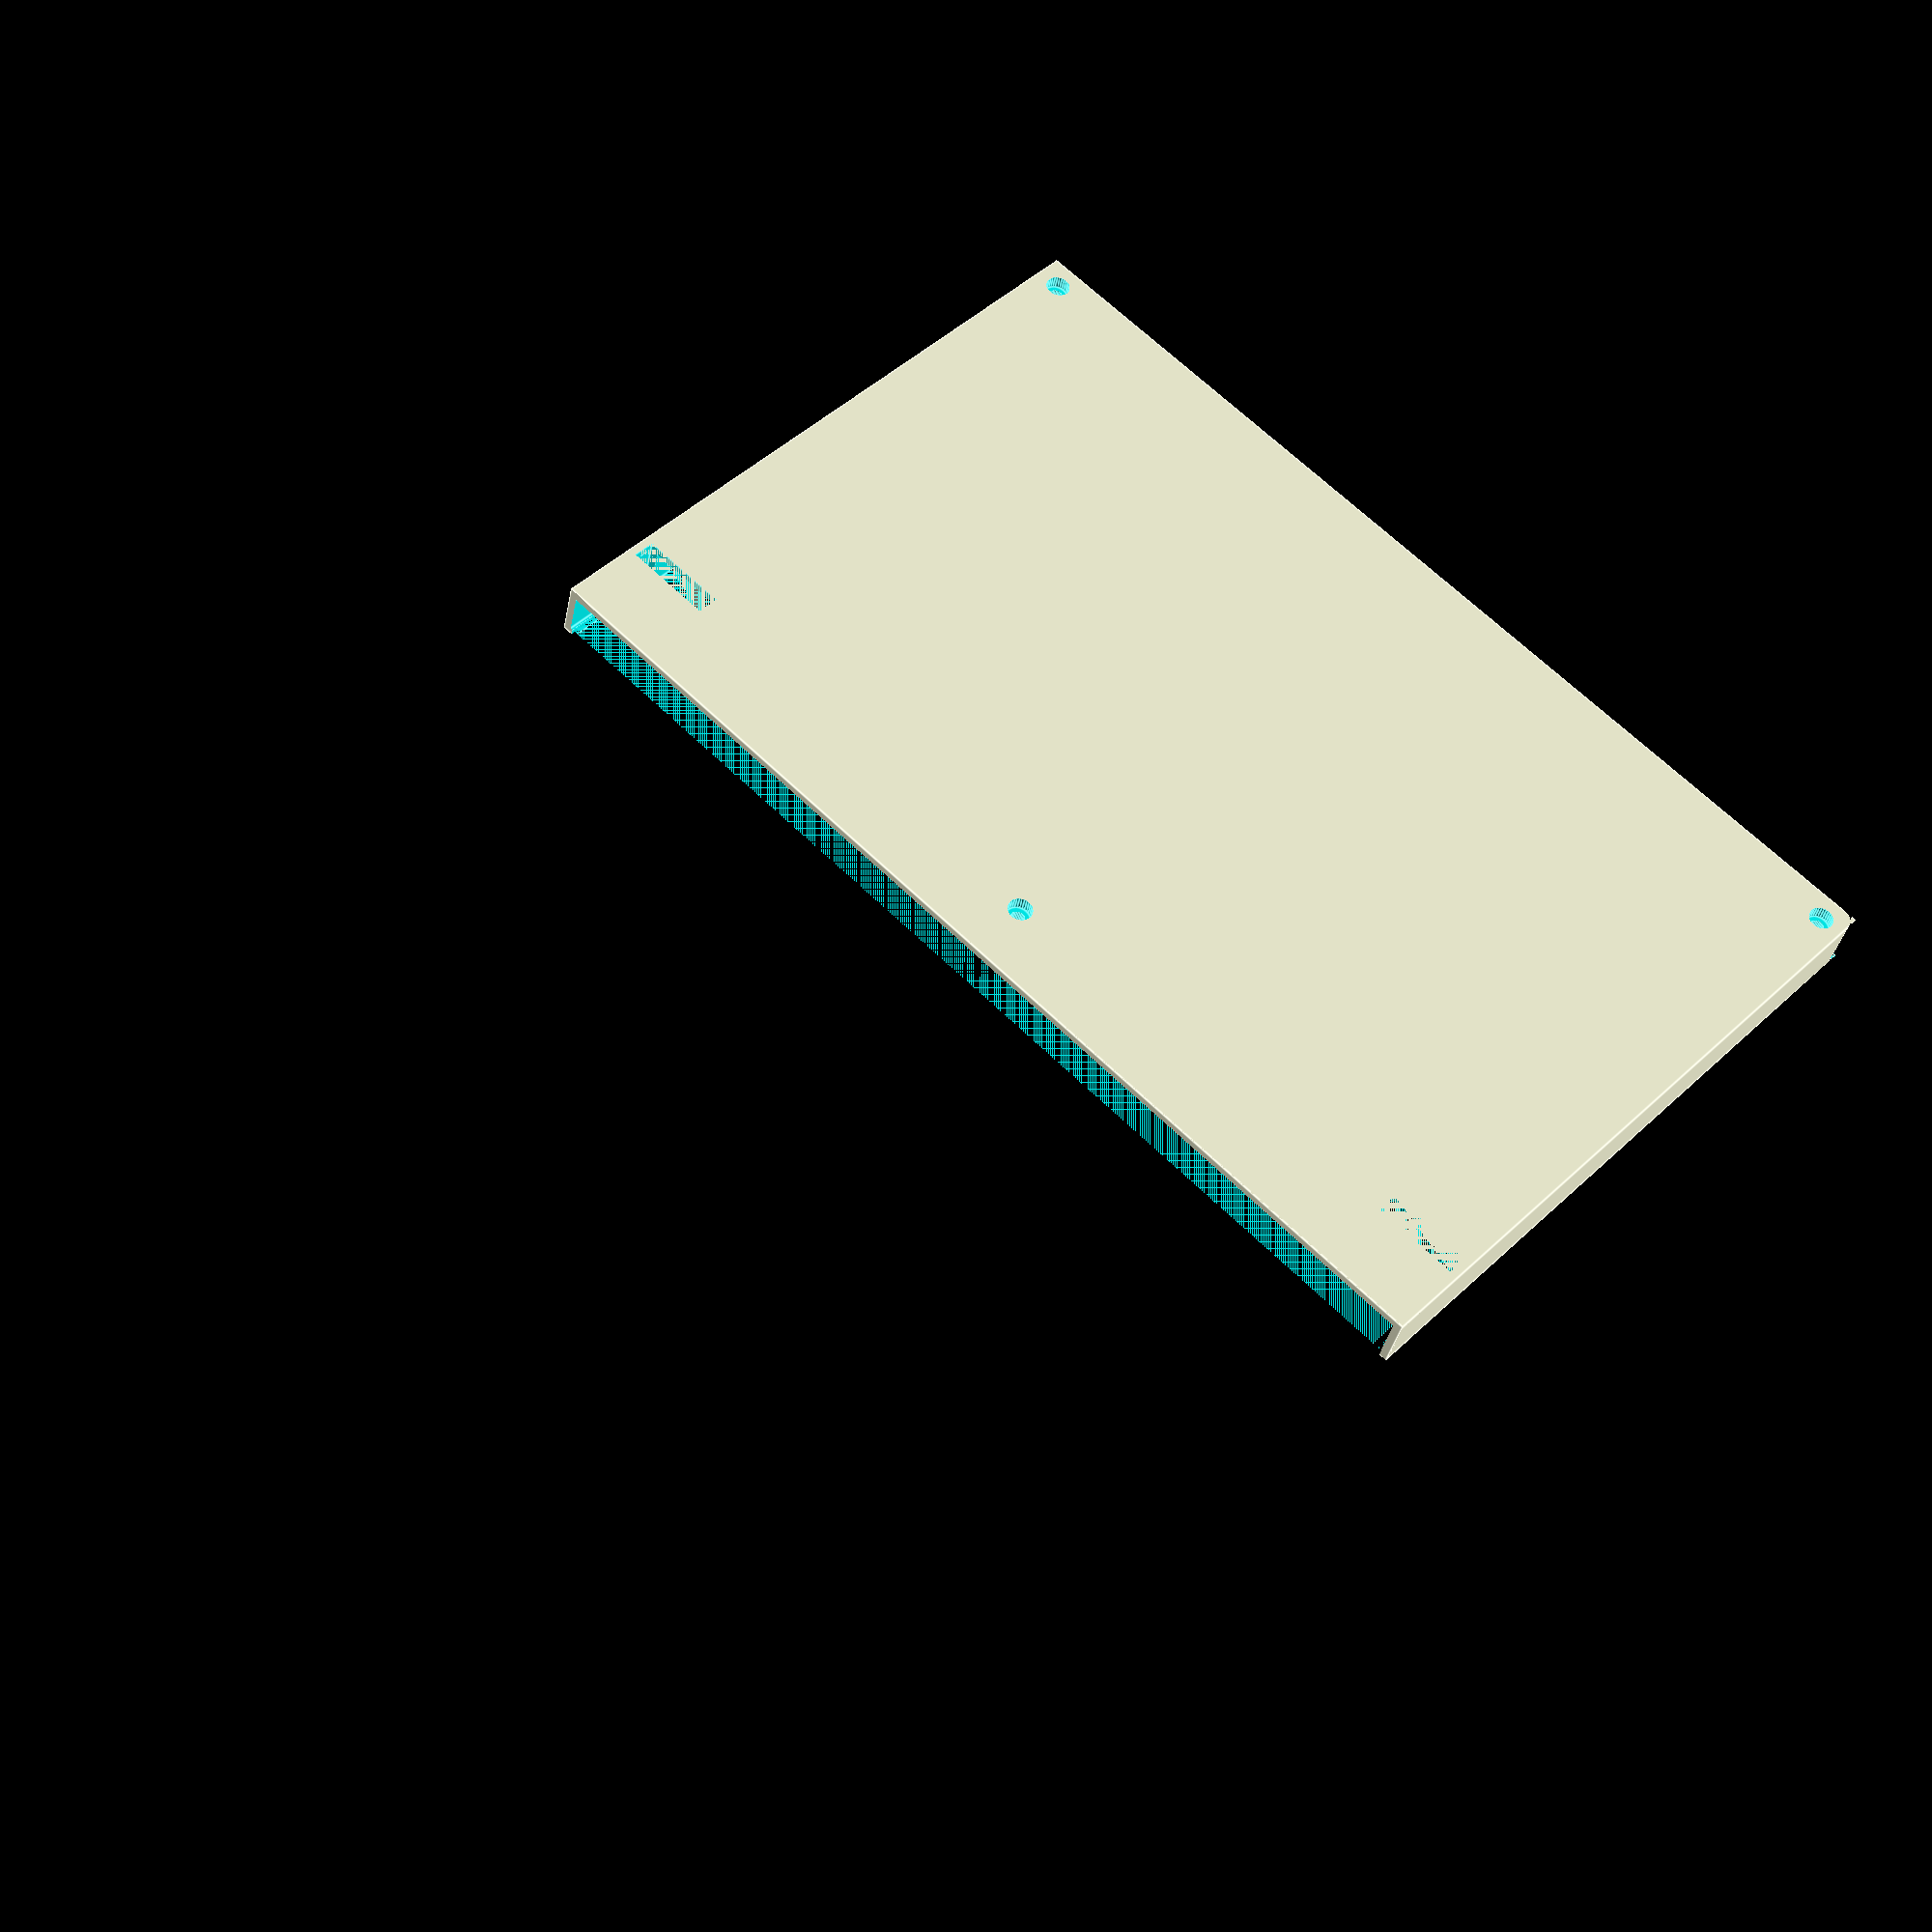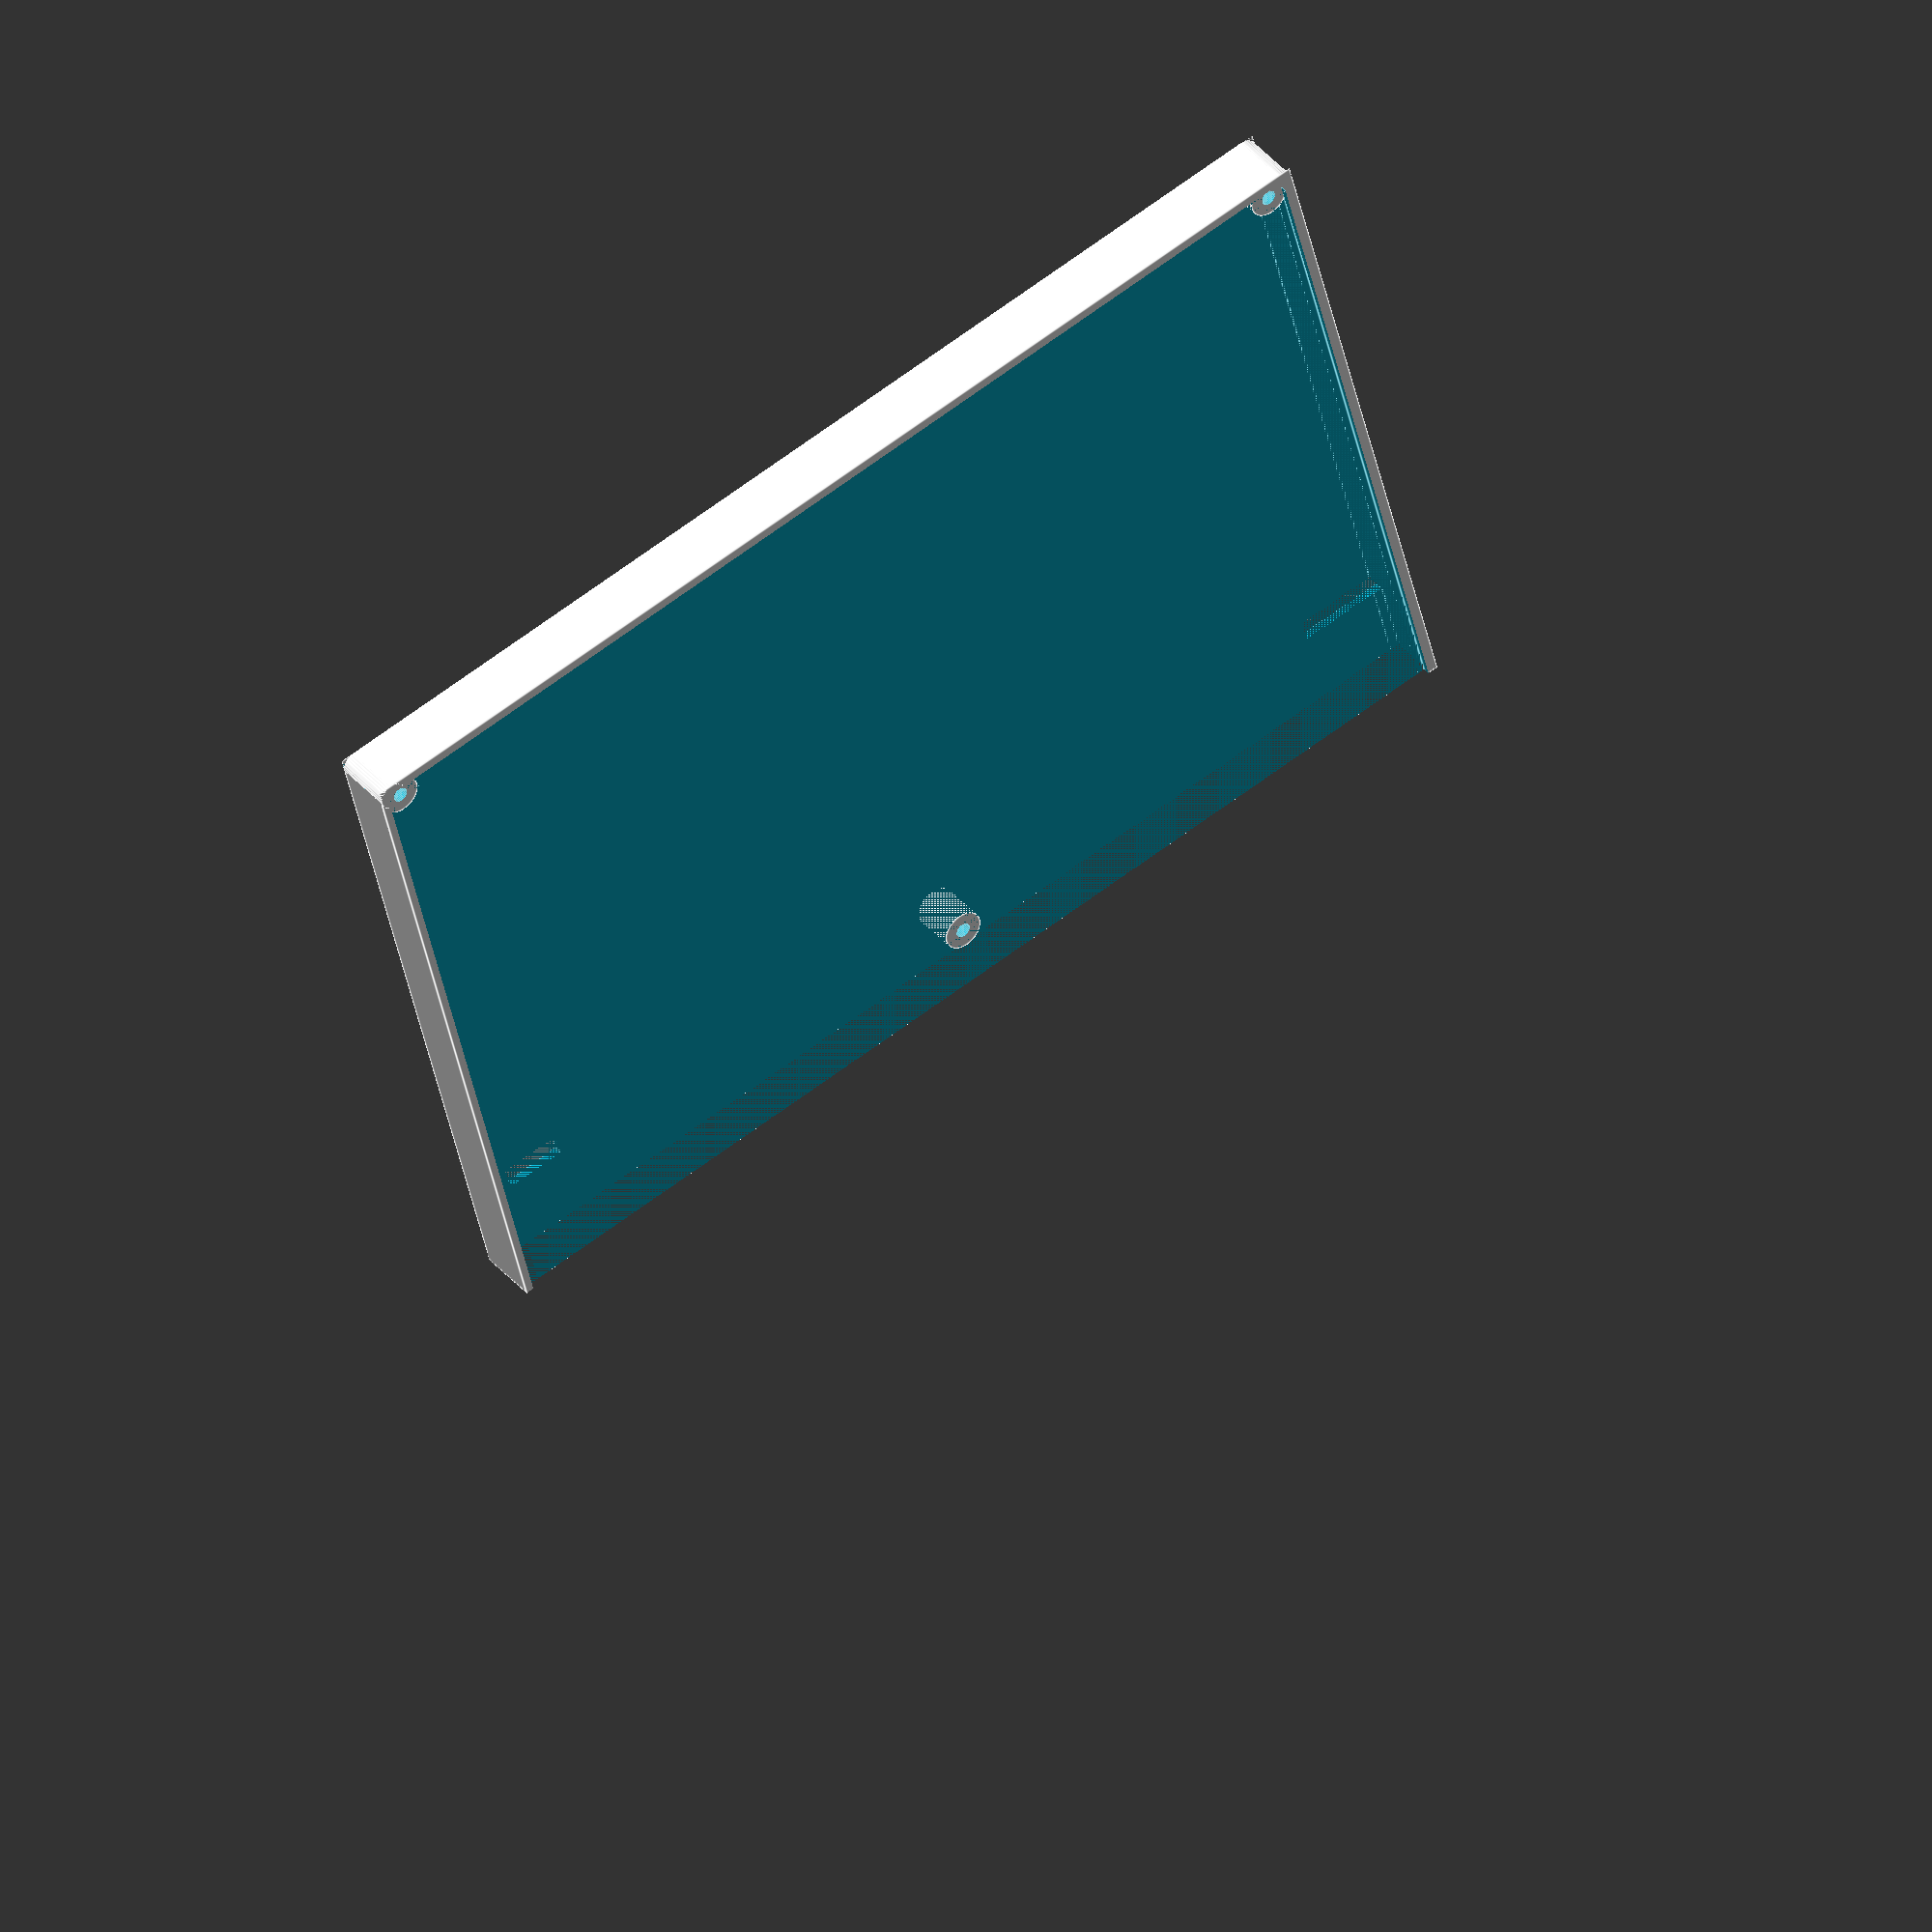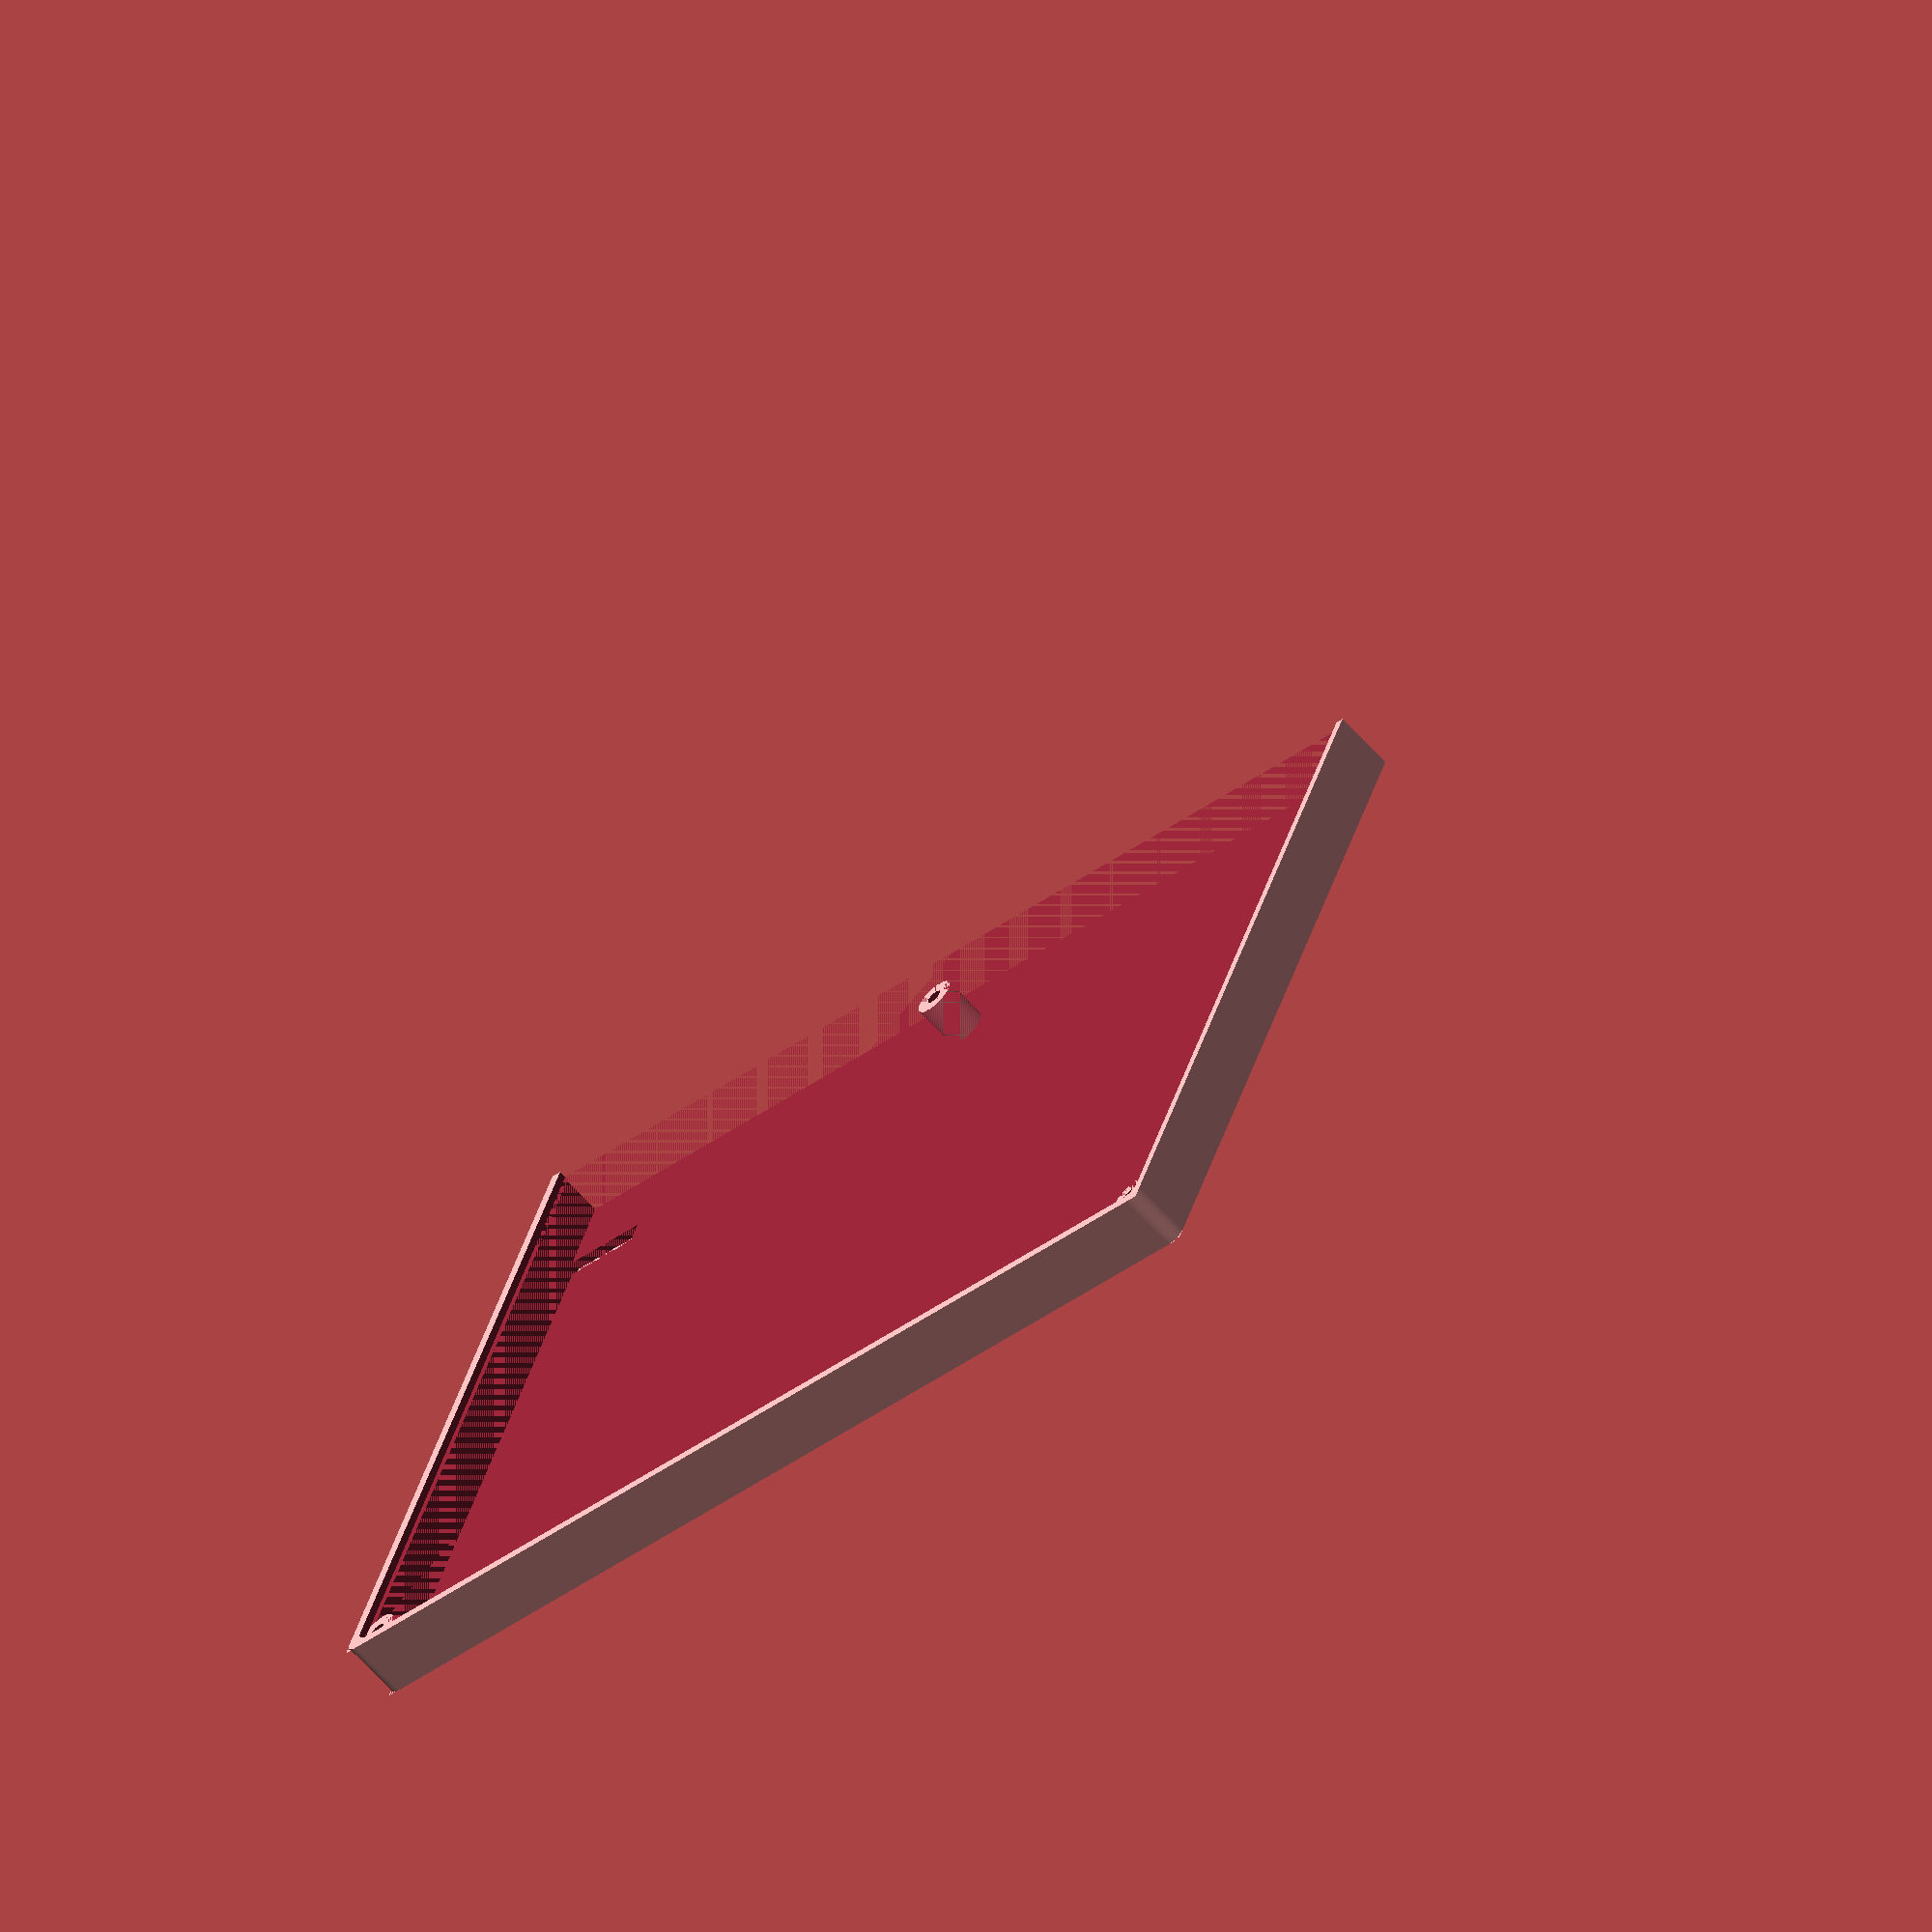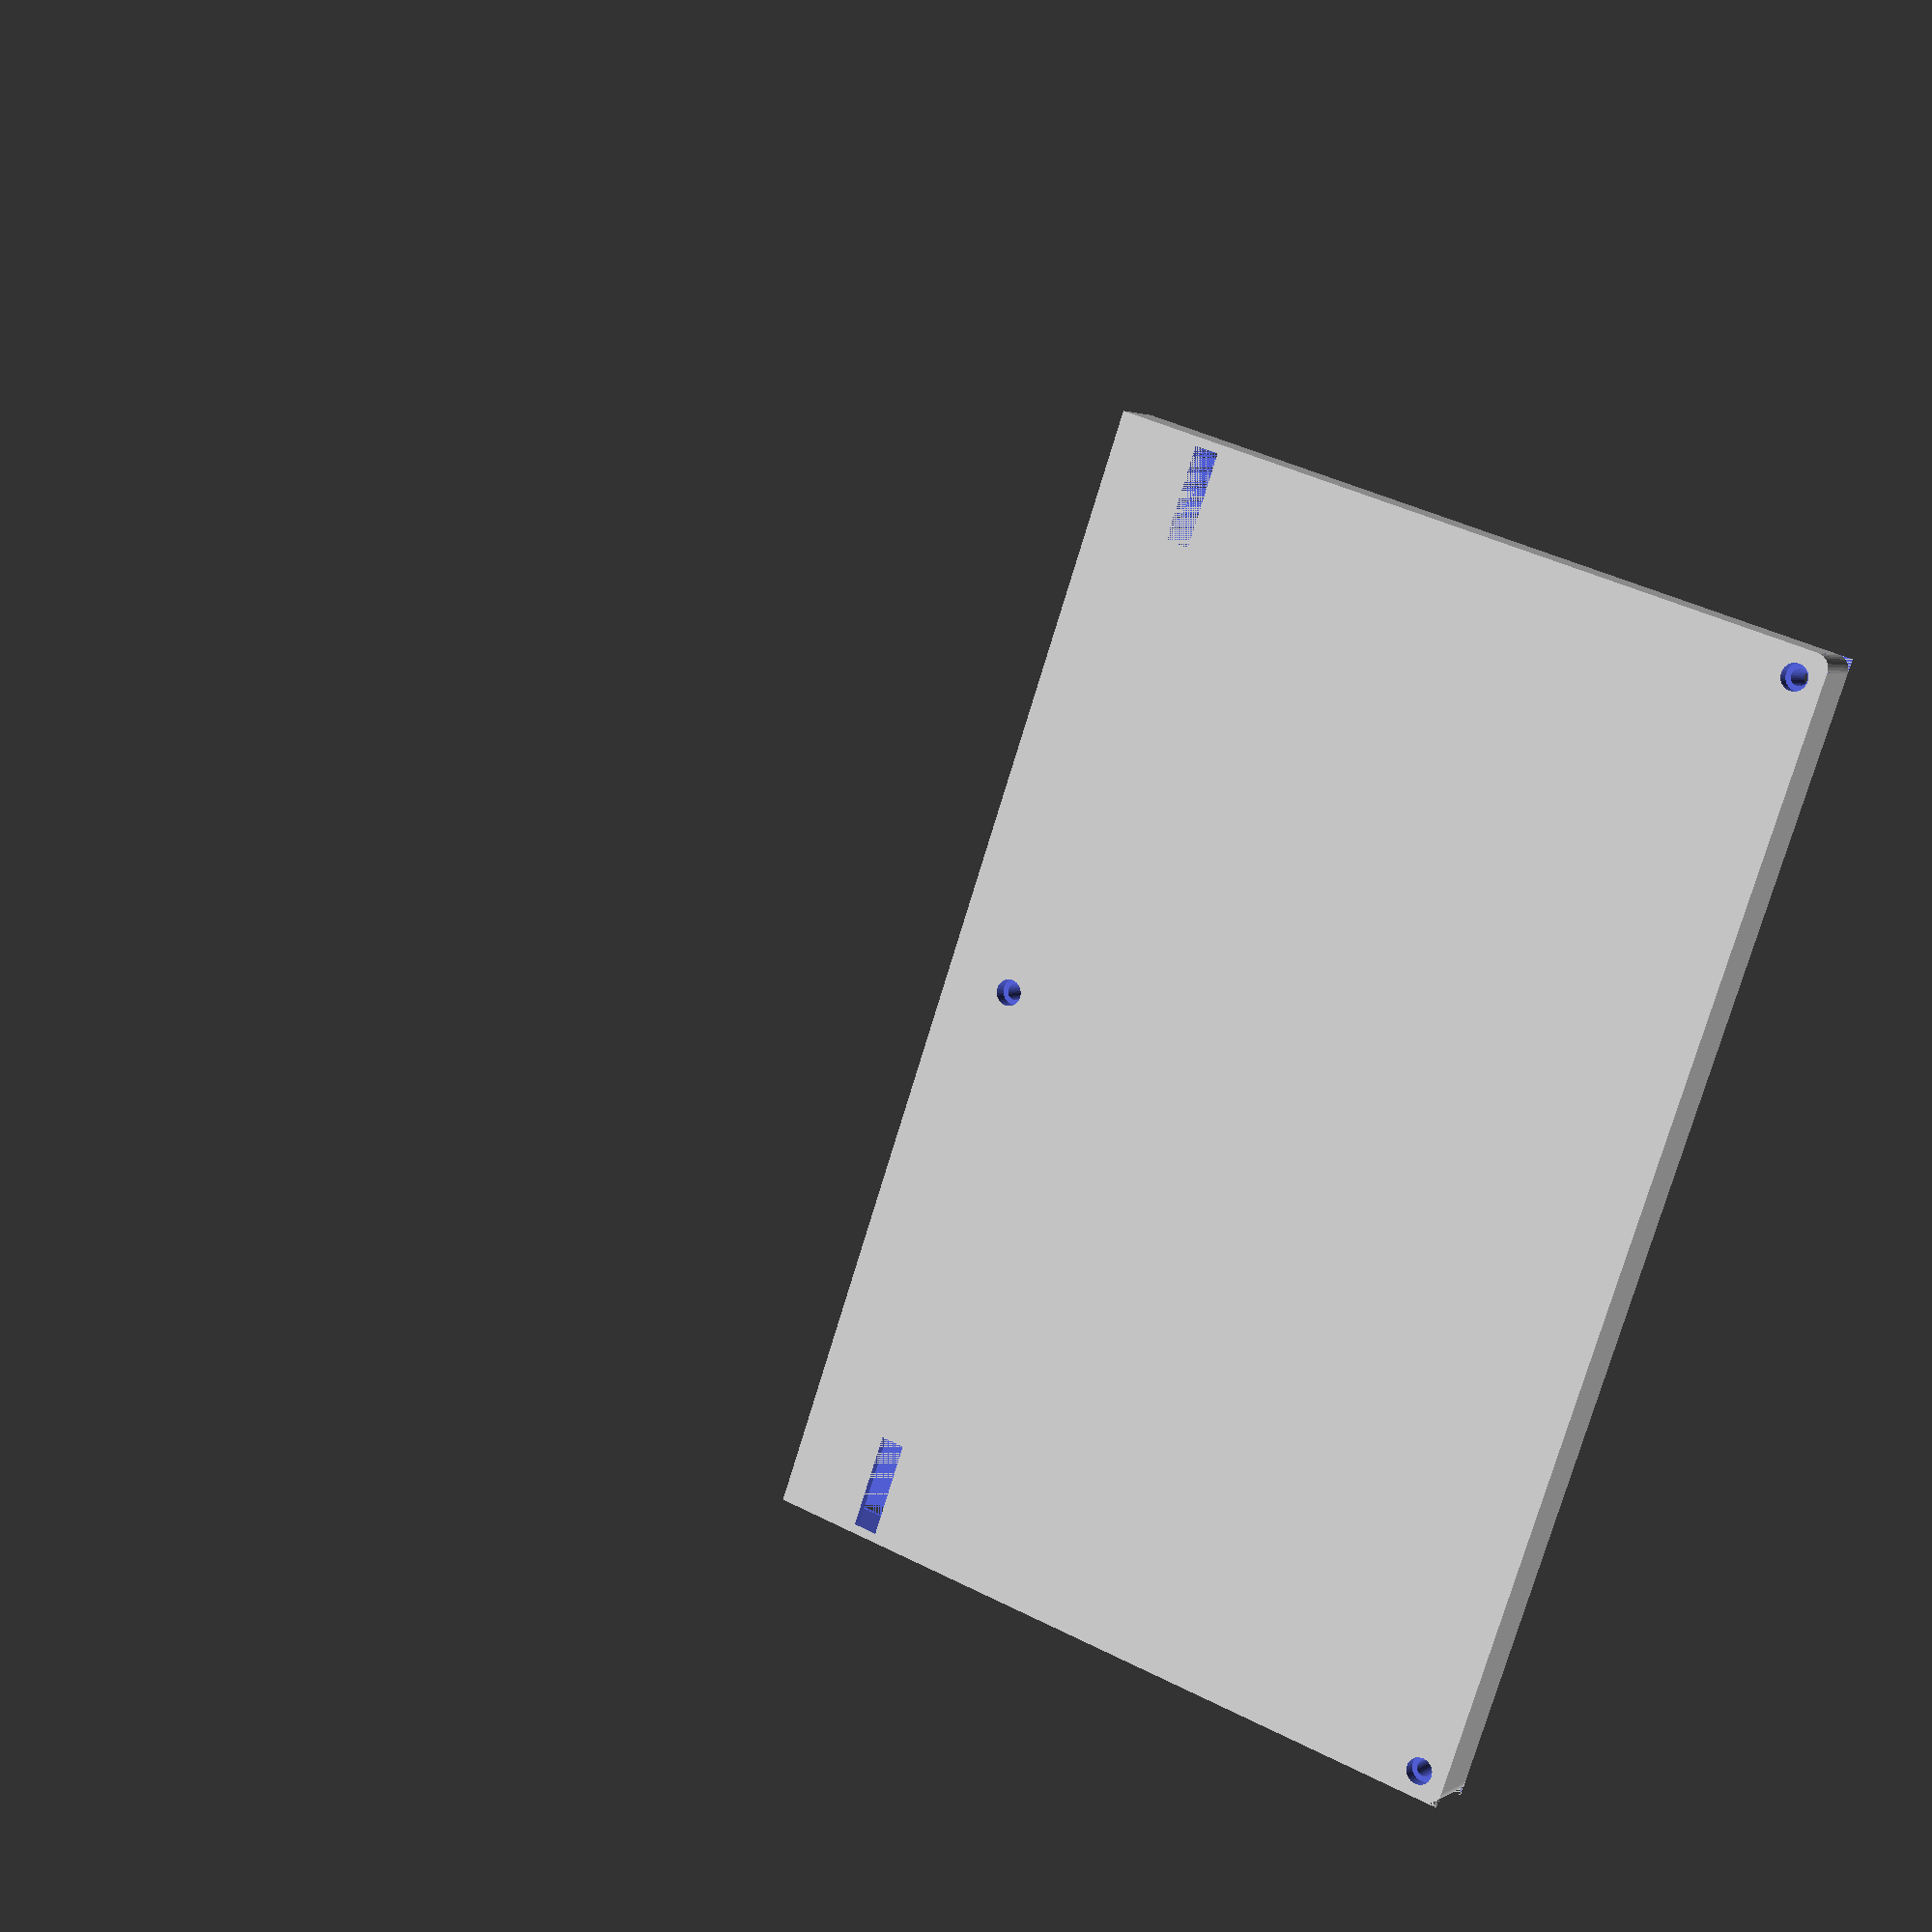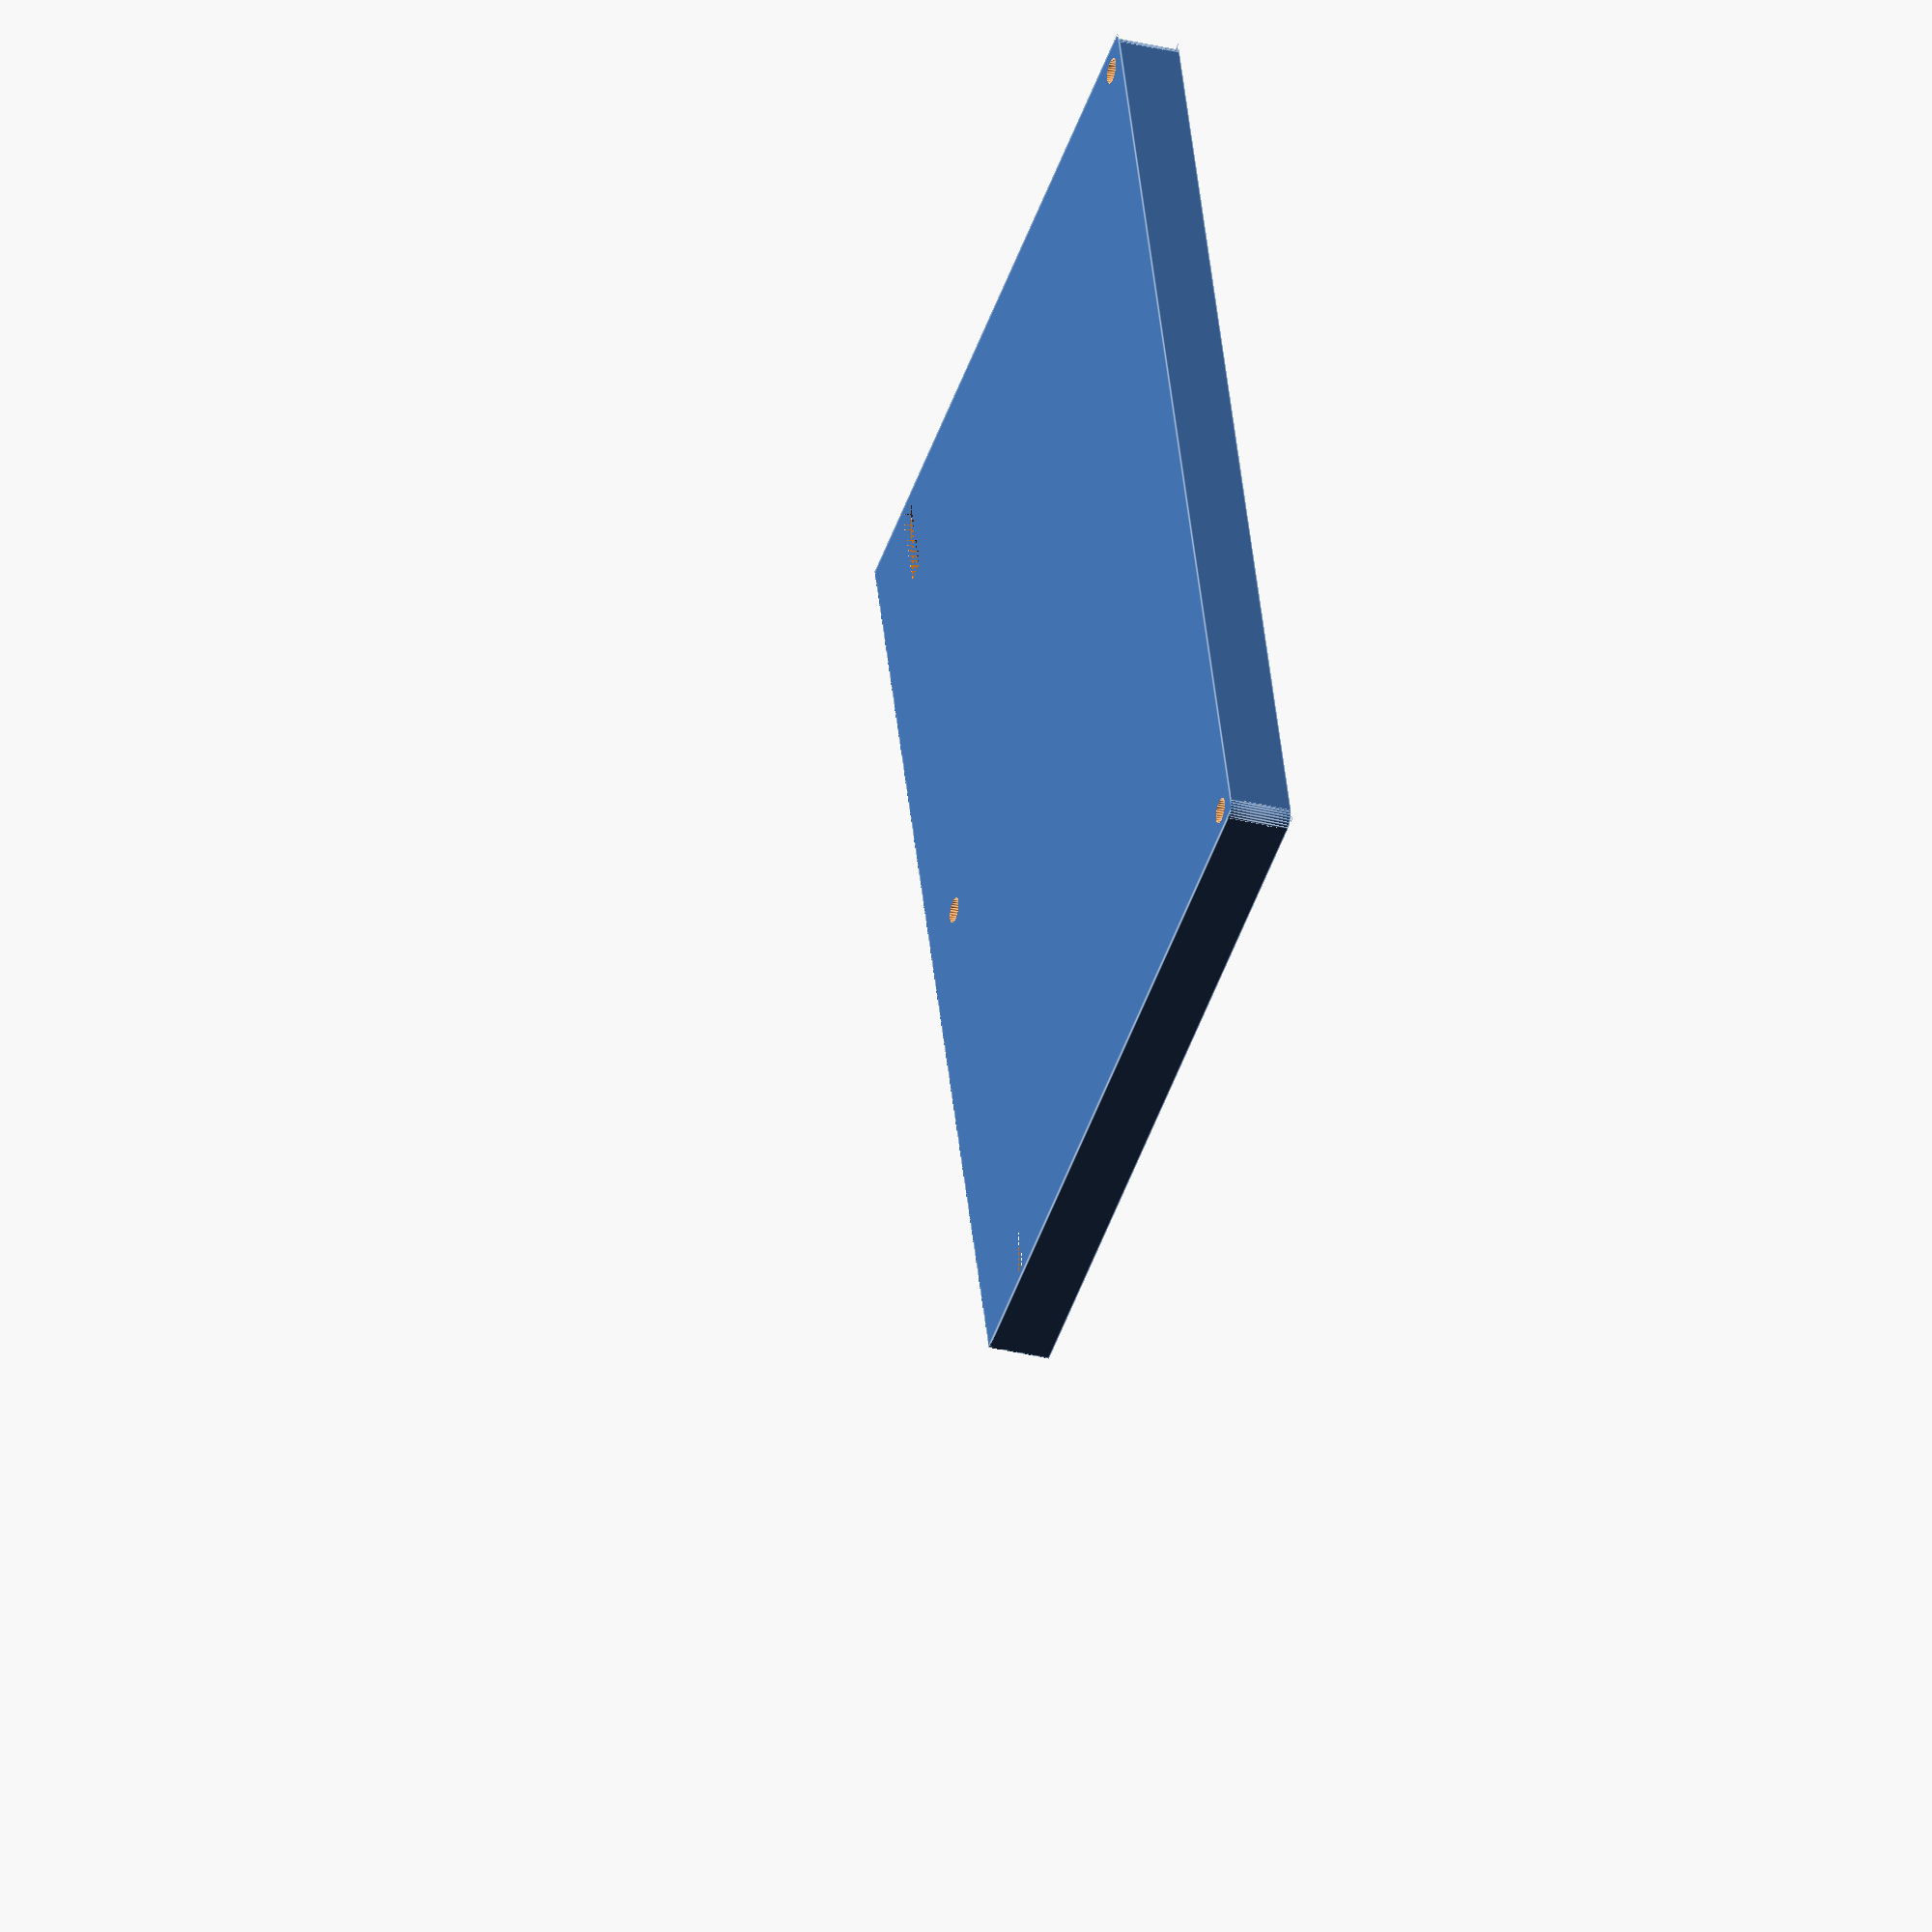
<openscad>

board_width = 240;
board_height = 314;
wall_width = 2;
board_overlap = 2;
tol = 0.2;
screw_radius = 1.7;
screw_head_radius = 2.8;
screw_head_height = 3;
screw_offset = 3.5;
standoff_height = 10;
standoff_radius = screw_head_radius * 1.6;

interlock_width = 20;

case_width = board_width + (wall_width + tol) * 2;
case_height = board_height + (wall_width + tol) * 2;
case_depth = 1.6 + standoff_height + wall_width;

standoff_positions = [
    [screw_offset, screw_offset],
    [board_width - screw_offset, screw_offset],
    [board_width / 2, 30],
    [screw_offset, board_height - screw_offset],
    [board_width - screw_offset, board_height - screw_offset],
    [board_width / 2, 172]
];

module meniscus(height, radius) {
    difference() {
        cube([radius + 0.1, radius + 0.1, height]);
        translate([-0.1, -0.1, -0.1]) {
            cylinder(height + 0.1, radius + 0.1, radius + 0.1, $fn=32);
        }
    }
}

module rounded_cube(x, y, z, r = 3) {
    difference() {
        cube([x, y, z]);
        translate([x - r, y - r]) meniscus(z, r);
        translate([r, y - r]) rotate([0, 0, 90]) meniscus(z, r);
        translate([r, r]) rotate([0, 0, 180]) meniscus(z, r);
        translate([x - r, r]) rotate([0, 0, 270]) meniscus(z, r);
    }
}

module screw_hole(x, y) {
    translate([x + wall_width, y + wall_width, -tol]) {
        cylinder(
            standoff_height + wall_width + tol * 2,
            screw_radius,
            screw_radius,
            $fn=32
        );
        cylinder(
            screw_head_height + tol * 2,
            screw_head_radius,
            screw_head_radius,
            $fn=32
        );
    }
}

module standoff(x, y) {
    translate([x + wall_width, y + wall_width, wall_width]) {
        cylinder(standoff_height, standoff_radius, standoff_radius, $fn=32);
    }
}


module full_case() {
    difference() {
        union() {
            difference() {
                rounded_cube(case_width, case_height, case_depth);
                translate([wall_width + board_overlap, wall_width + board_overlap, wall_width]) {
                    rounded_cube(
                        case_width - board_overlap * 2 - wall_width * 2,
                        case_height - board_overlap * 2 - wall_width * 2 + tol,
                        standoff_height
                    );
                }
                translate([
                    wall_width - tol,
                    wall_width - tol,
                    standoff_height + wall_width
                ]) {
                    rounded_cube(
                        board_width + tol,
                        board_height + tol,
                        case_depth - standoff_height
                    );
                }
            }
            for (pos = standoff_positions) {
                standoff(pos[0], pos[1]);
            }
        }
        for (pos = standoff_positions) {
            screw_hole(pos[0], pos[1]);
        }
    }
}

module interlock_holes(t) {
    // Make hole "t" bigger than insert.
    hole_size = 5;
    y = case_height / 2 - t / 2 + 25 - hole_size - wall_width;
    translate([wall_width - t / 2, y, 0]) {
        cube([interlock_width + t, hole_size + t, wall_width * 2]);
    }
    translate([case_width - wall_width - t / 2 - interlock_width, y, 0]) {
        cube([interlock_width + t, hole_size + t, wall_width * 2]);
    }
    translate([case_width - wall_width - board_overlap - t / 2, y - 50 + hole_size, wall_width]) {
        cube([board_overlap + t, 50 + t, standoff_height]);
    }
    translate([wall_width - t / 2, y - 50 + hole_size, wall_width]) {
        cube([board_overlap + t, 50 + t, standoff_height]);
    }
}

module front_half() {
    translate([0, -0, 0]) {
        union() {
            intersection() {
                full_case();
                cube([case_width, case_height / 2, case_depth]);
            }
            translate([wall_width, board_height / 2 - 25, wall_width]) {
                cube([interlock_width, 50, wall_width]);
            }
            translate([case_width - wall_width - interlock_width, board_height / 2 - 25, wall_width]) {
                cube([interlock_width, 50, wall_width]);
            }
            interlock_holes(0);
        }
    }
}

module back_half() {
    translate([0, 0, 0]) {
        difference() {
            intersection() {
                full_case();
                translate([0, case_height / 2, 0]) {
                    cube([case_width, case_height / 2, case_depth]);
                }
            }
            interlock_holes(tol);
        }
    }
}

//front_half();
back_half();

</openscad>
<views>
elev=215.0 azim=136.7 roll=10.4 proj=p view=edges
elev=320.9 azim=346.0 roll=324.5 proj=o view=edges
elev=243.8 azim=21.9 roll=137.6 proj=o view=wireframe
elev=357.7 azim=250.8 roll=206.7 proj=p view=wireframe
elev=31.4 azim=287.0 roll=250.2 proj=o view=edges
</views>
